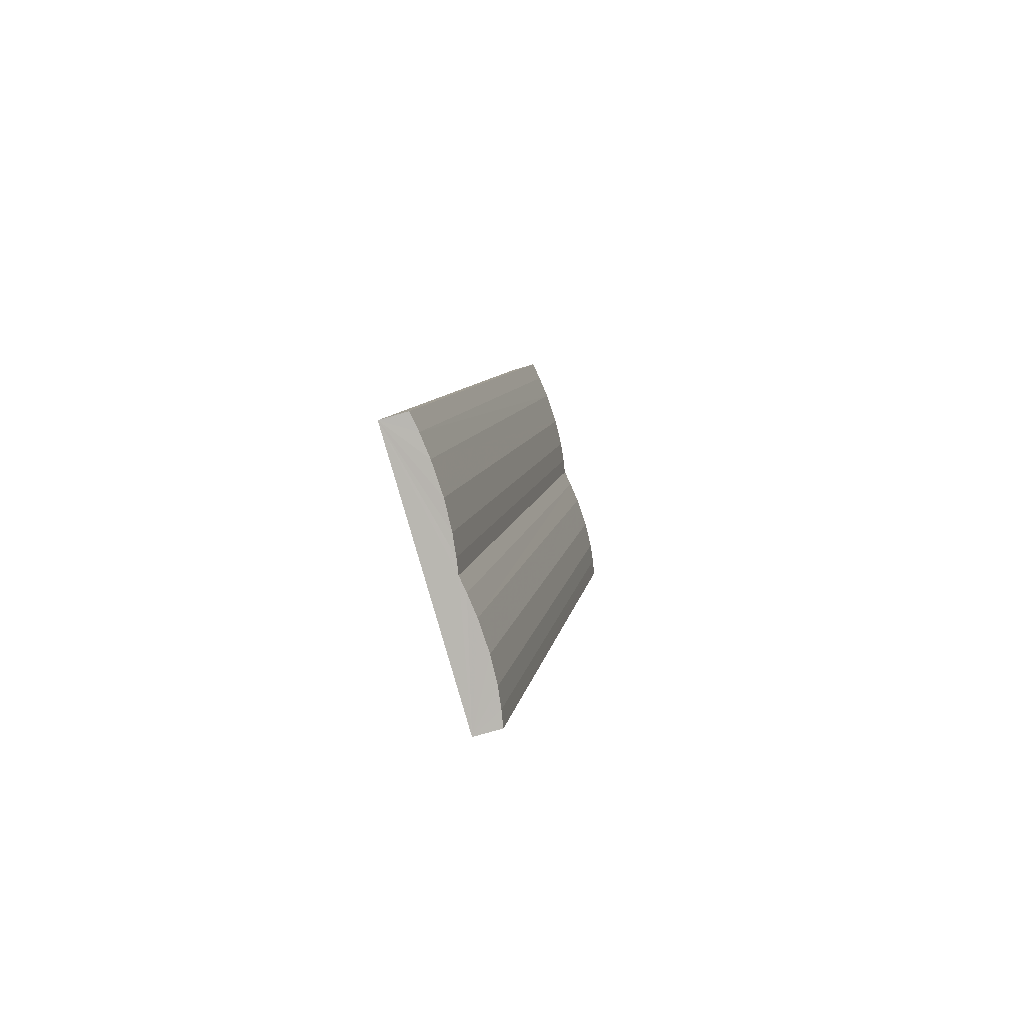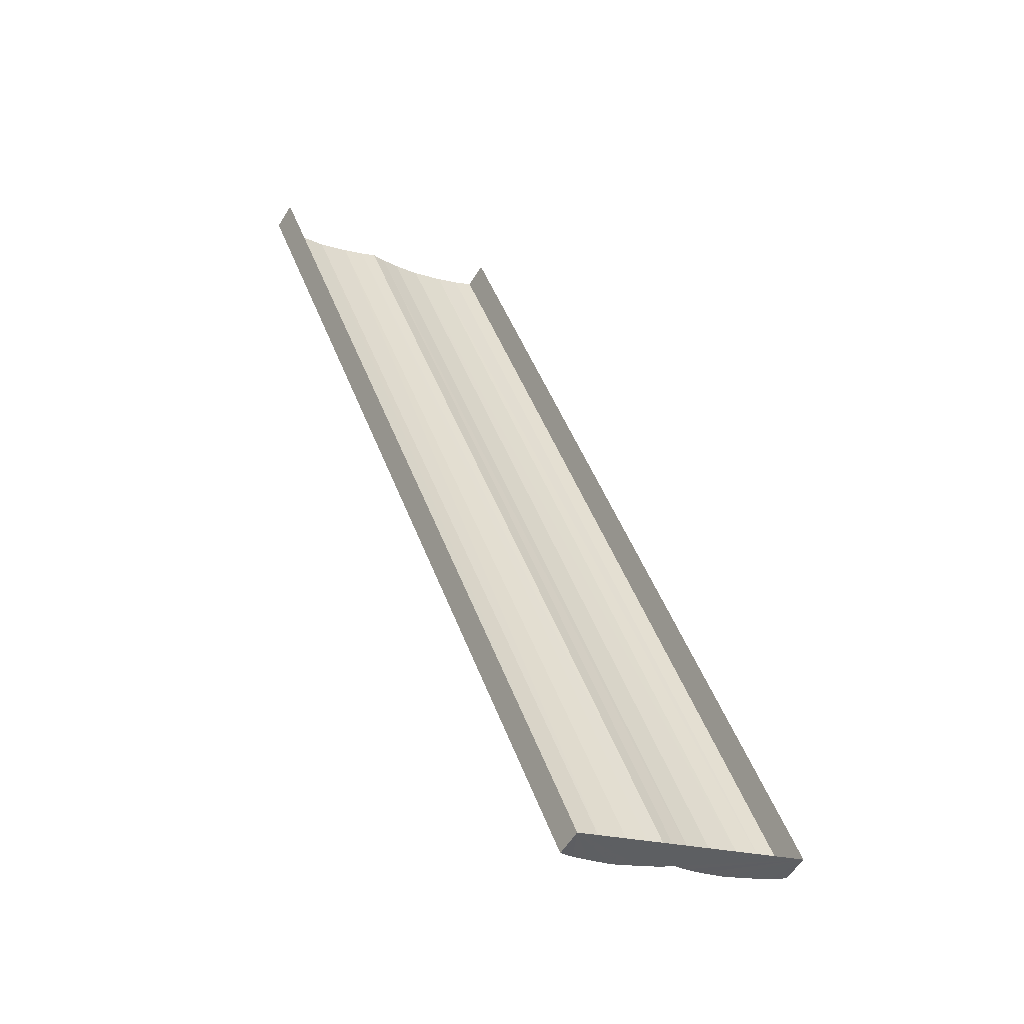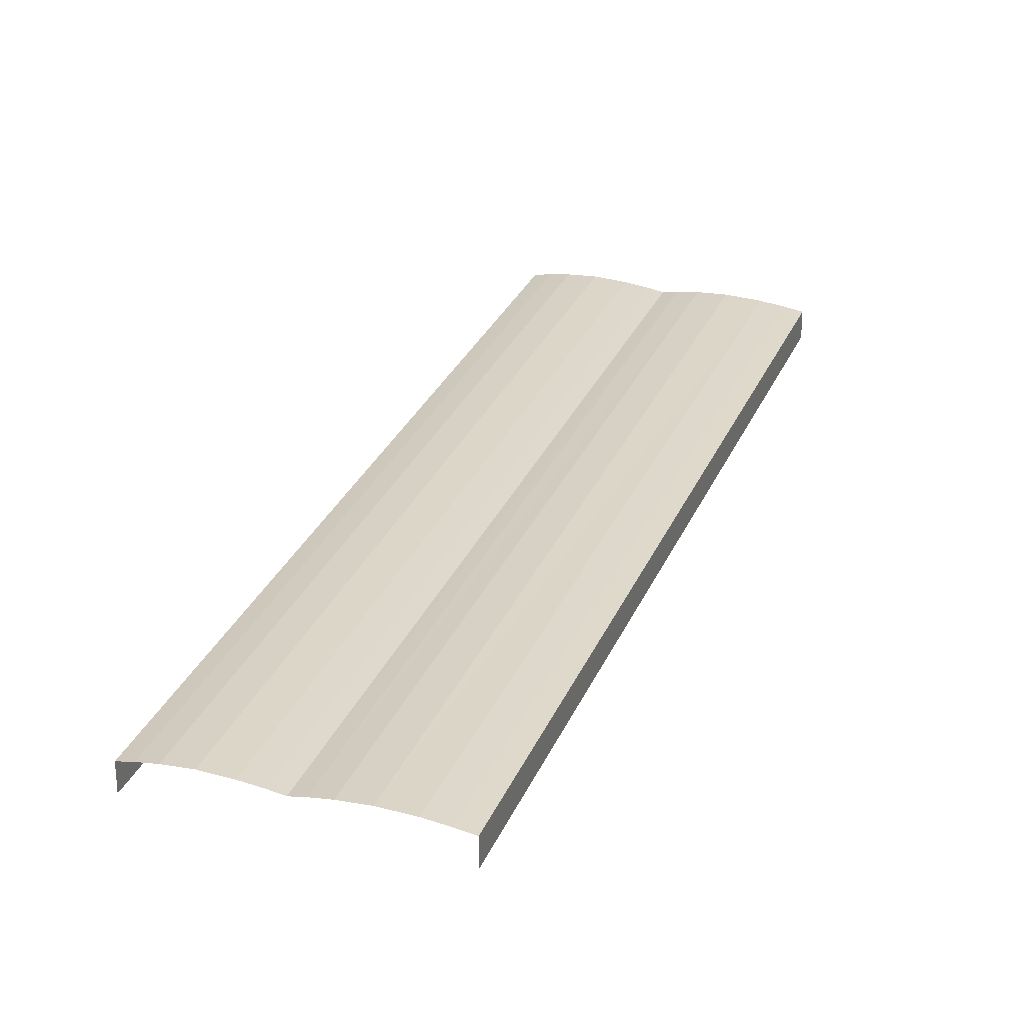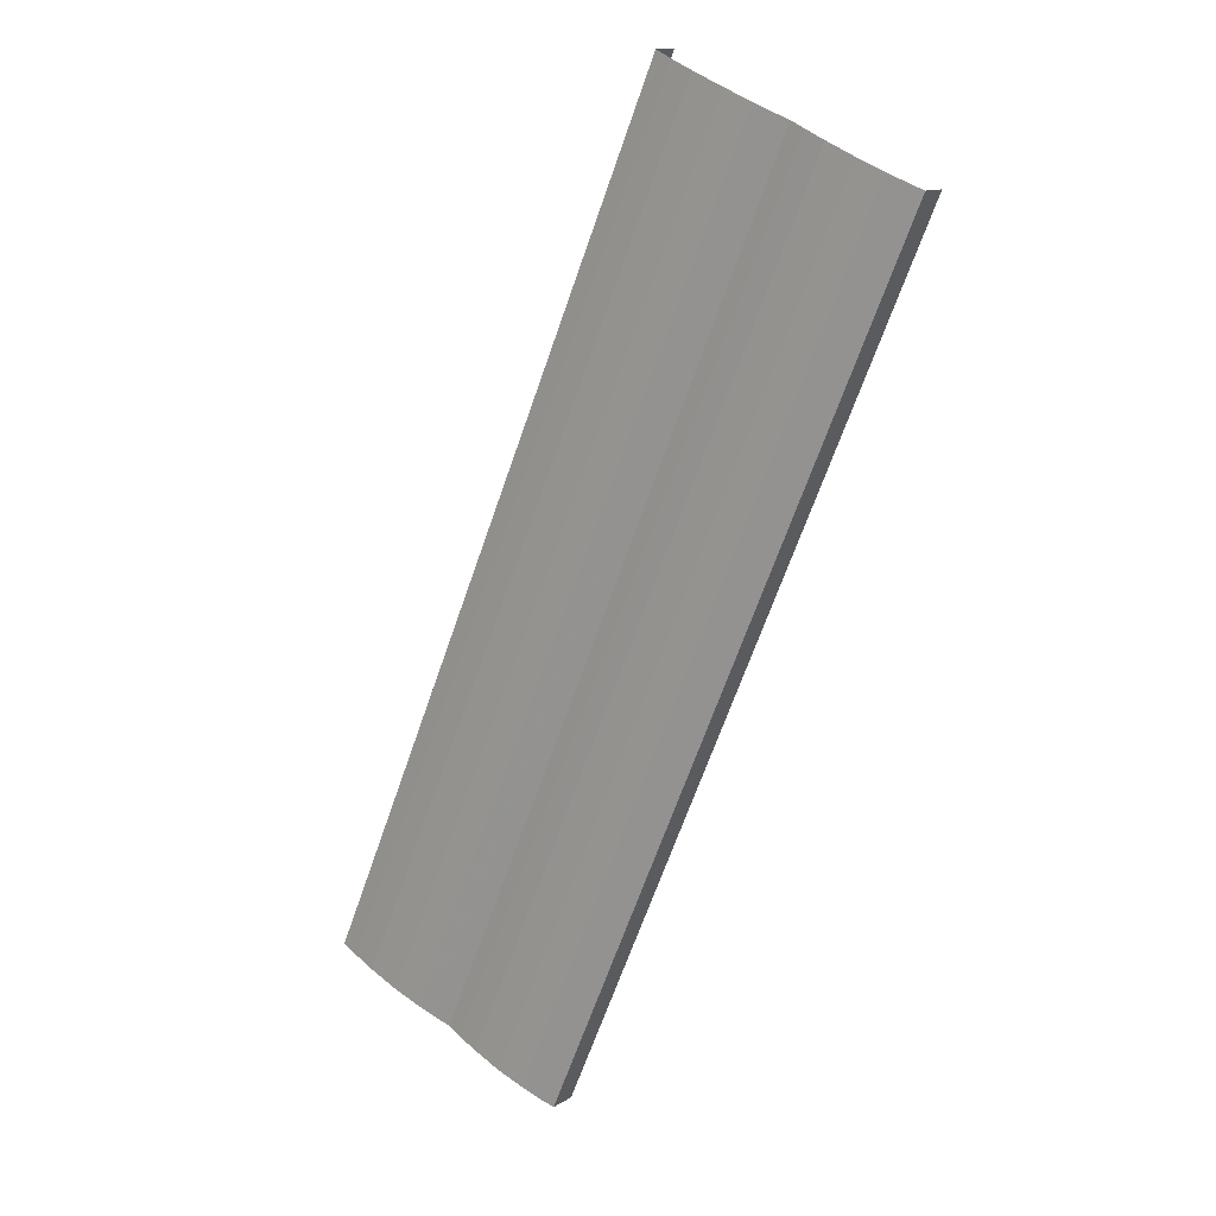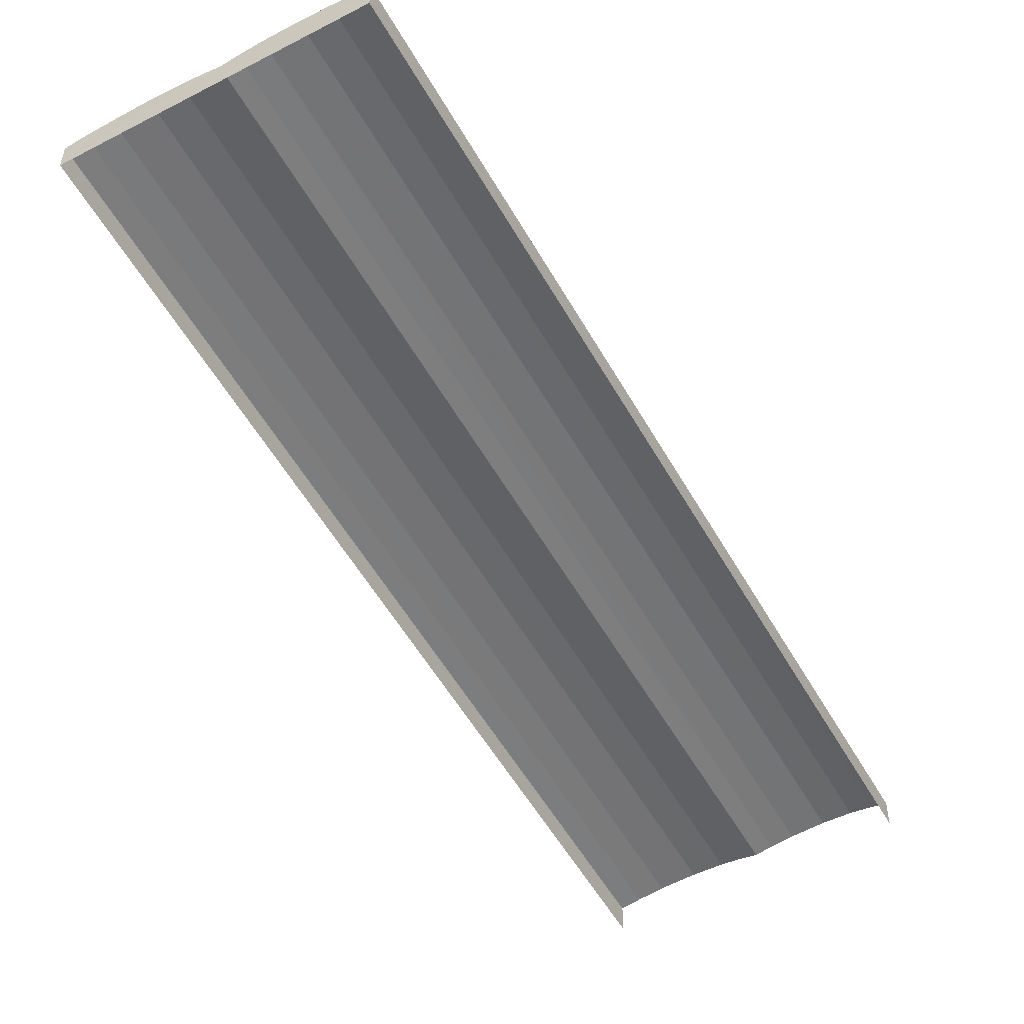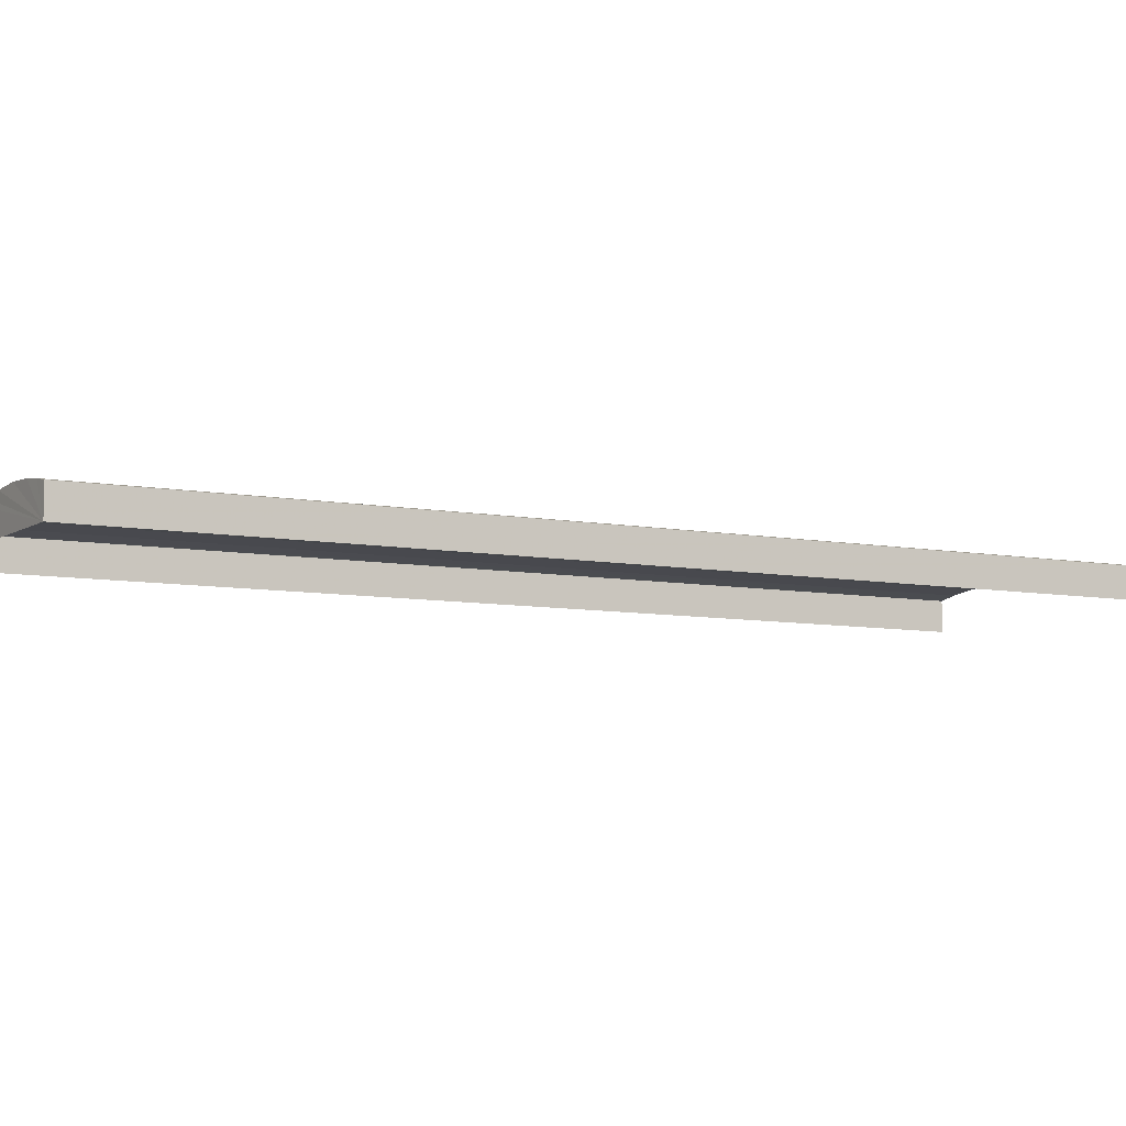
<metadata>
{"format":"obj","ext":"obj","renderer":"f3d","projection":"perspective","resolution":1024,"background":"white","views":[{"elev":-61.5,"azim":-72.2,"up":"+Y"},{"elev":-56.7,"azim":148.8,"up":"+Y"},{"elev":28.4,"azim":176.2,"up":"+Z"},{"elev":12.3,"azim":35.2,"up":"+Y"},{"elev":-54.5,"azim":6.0,"up":"+Z"},{"elev":-7.3,"azim":37.6,"up":"+Z"}]}
</metadata>
<code>
v -2.205e+05 -1.252e+05 11.32
v -2.204e+05 -1.252e+05 11.32
v -2.205e+05 -1.252e+05 11.32
v -2.205e+05 -1.251e+05 11.32
v -2.205e+05 -1.252e+05 13.16
v -2.205e+05 -1.252e+05 13.01
v -2.205e+05 -1.252e+05 13.16
v -2.205e+05 -1.252e+05 13.01
v -2.205e+05 -1.251e+05 13.16
v -2.205e+05 -1.252e+05 13.01
v -2.205e+05 -1.252e+05 13.16
v -2.205e+05 -1.251e+05 13.01
v -2.205e+05 -1.252e+05 13.01
v -2.205e+05 -1.252e+05 13.01
v -2.205e+05 -1.252e+05 13.16
v -2.205e+05 -1.252e+05 13.16
v -2.205e+05 -1.252e+05 12.87
v -2.205e+05 -1.252e+05 12.87
v -2.205e+05 -1.252e+05 12.85
v -2.205e+05 -1.251e+05 12.85
v -2.205e+05 -1.252e+05 13.16
v -2.205e+05 -1.252e+05 13.16
v -2.205e+05 -1.252e+05 13.25
v -2.205e+05 -1.252e+05 13.25
v -2.205e+05 -1.252e+05 13.01
v -2.205e+05 -1.252e+05 13.01
v -2.205e+05 -1.252e+05 12.85
v -2.204e+05 -1.252e+05 12.85
v -2.205e+05 -1.251e+05 13.25
v -2.205e+05 -1.252e+05 13.25
f 1 2 3
f 1 4 2
f 2 24 15
f 2 21 24
f 9 29 4
f 14 2 15
f 29 7 4
f 9 4 12
f 28 2 14
f 25 21 2
f 4 20 12
f 7 6 4
f 4 17 2
f 25 2 17
f 17 4 6
f 5 6 7
f 5 8 6
f 9 10 11
f 9 12 10
f 13 14 15
f 16 13 15
f 17 8 18
f 17 6 8
f 12 19 10
f 12 20 19
f 21 22 23
f 24 21 23
f 18 25 17
f 18 26 25
f 27 28 14
f 13 27 14
f 25 26 22
f 21 25 22
f 29 11 30
f 29 9 11
f 30 7 29
f 30 5 7
f 16 15 24
f 23 16 24
f 28 3 2
f 28 27 3
f 19 4 1
f 19 20 4
f 19 1 10
f 10 1 11
f 11 1 30
f 18 1 3
f 13 3 27
f 23 22 3
f 16 23 3
f 30 1 5
f 13 16 3
f 22 26 3
f 5 1 8
f 26 18 3
f 8 1 18

</code>
